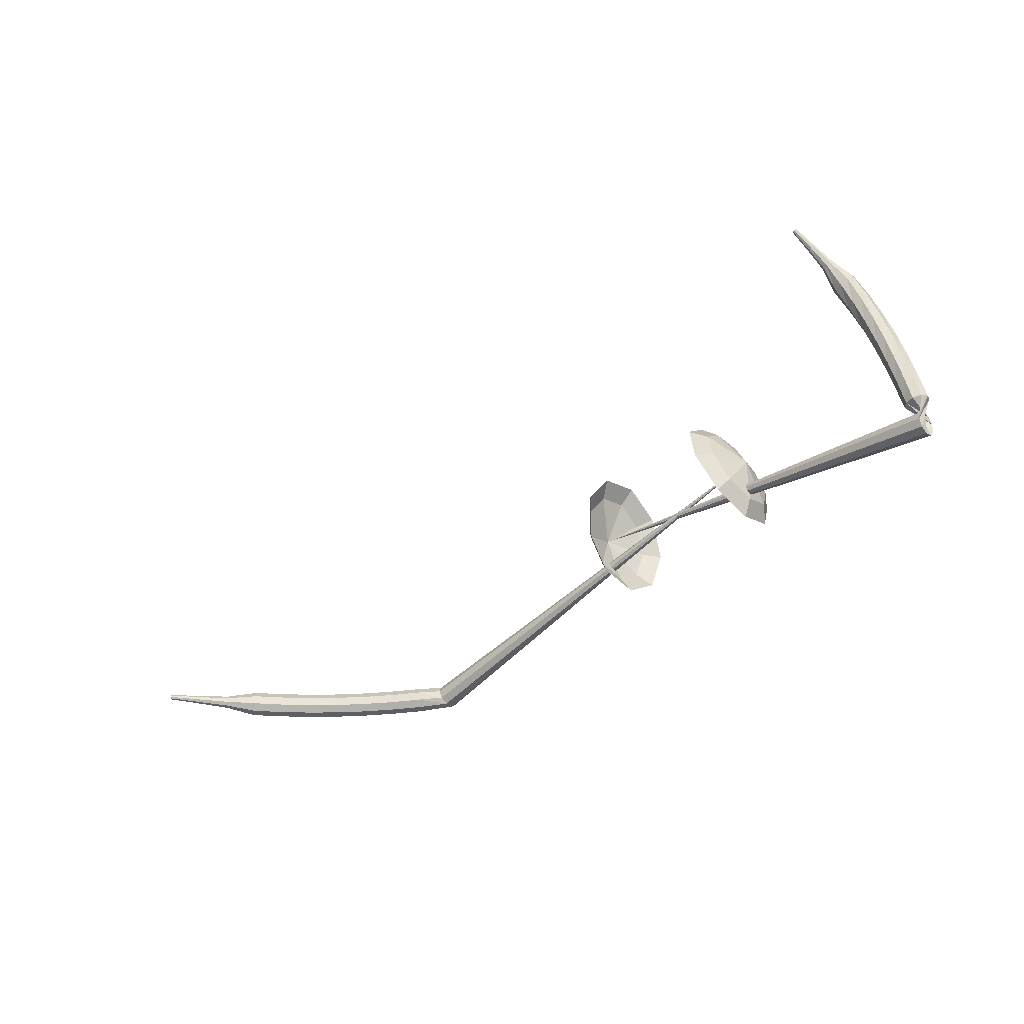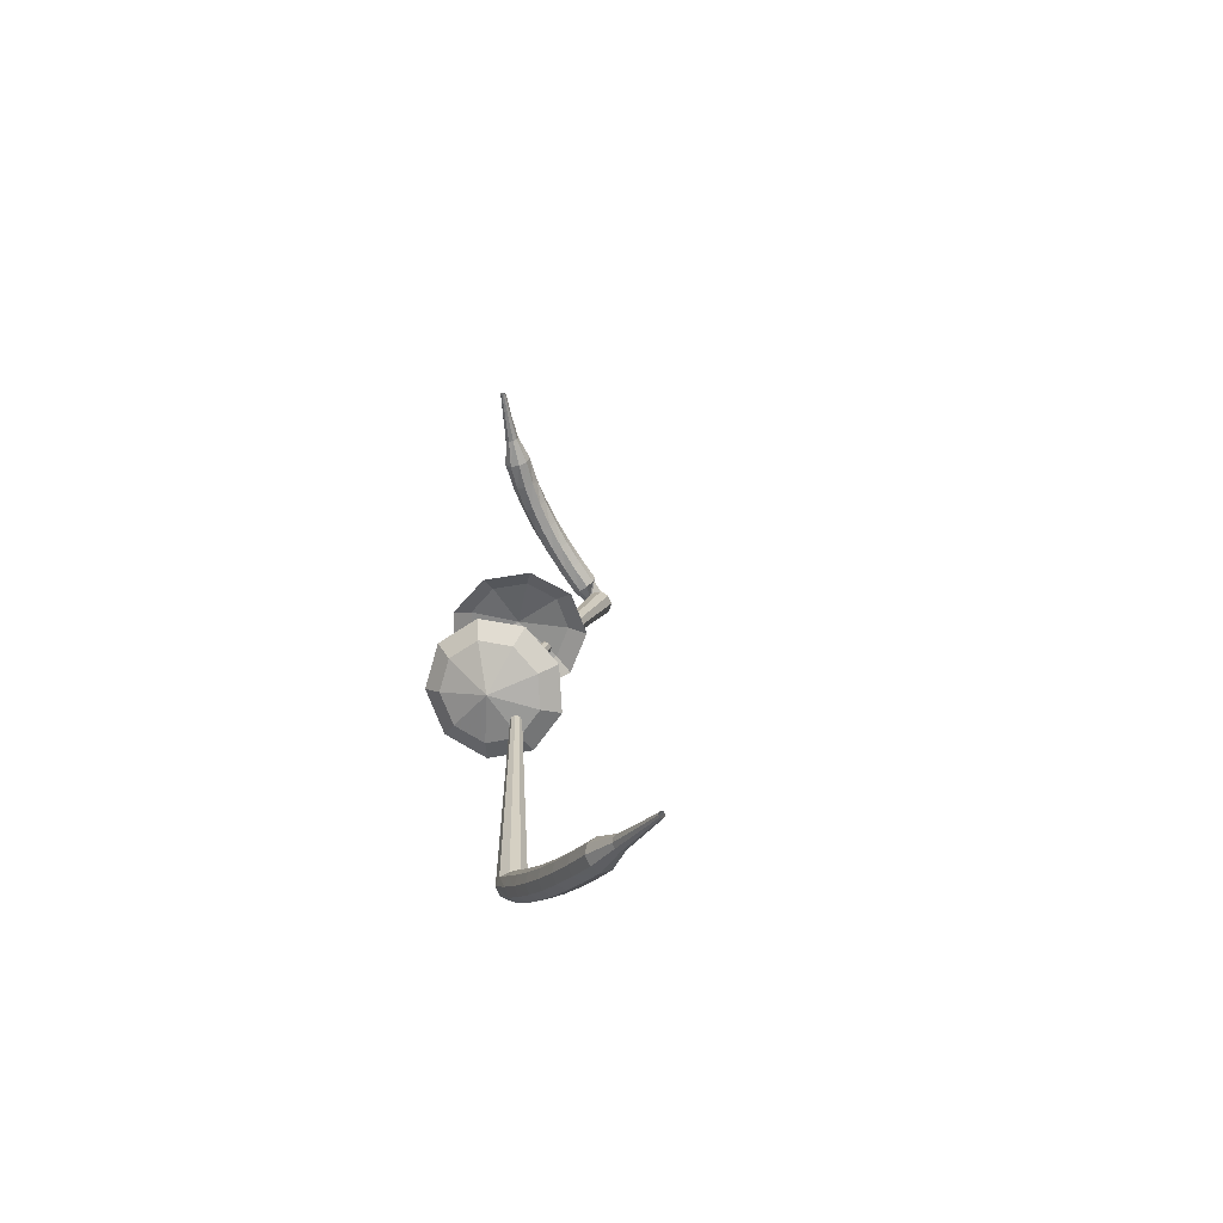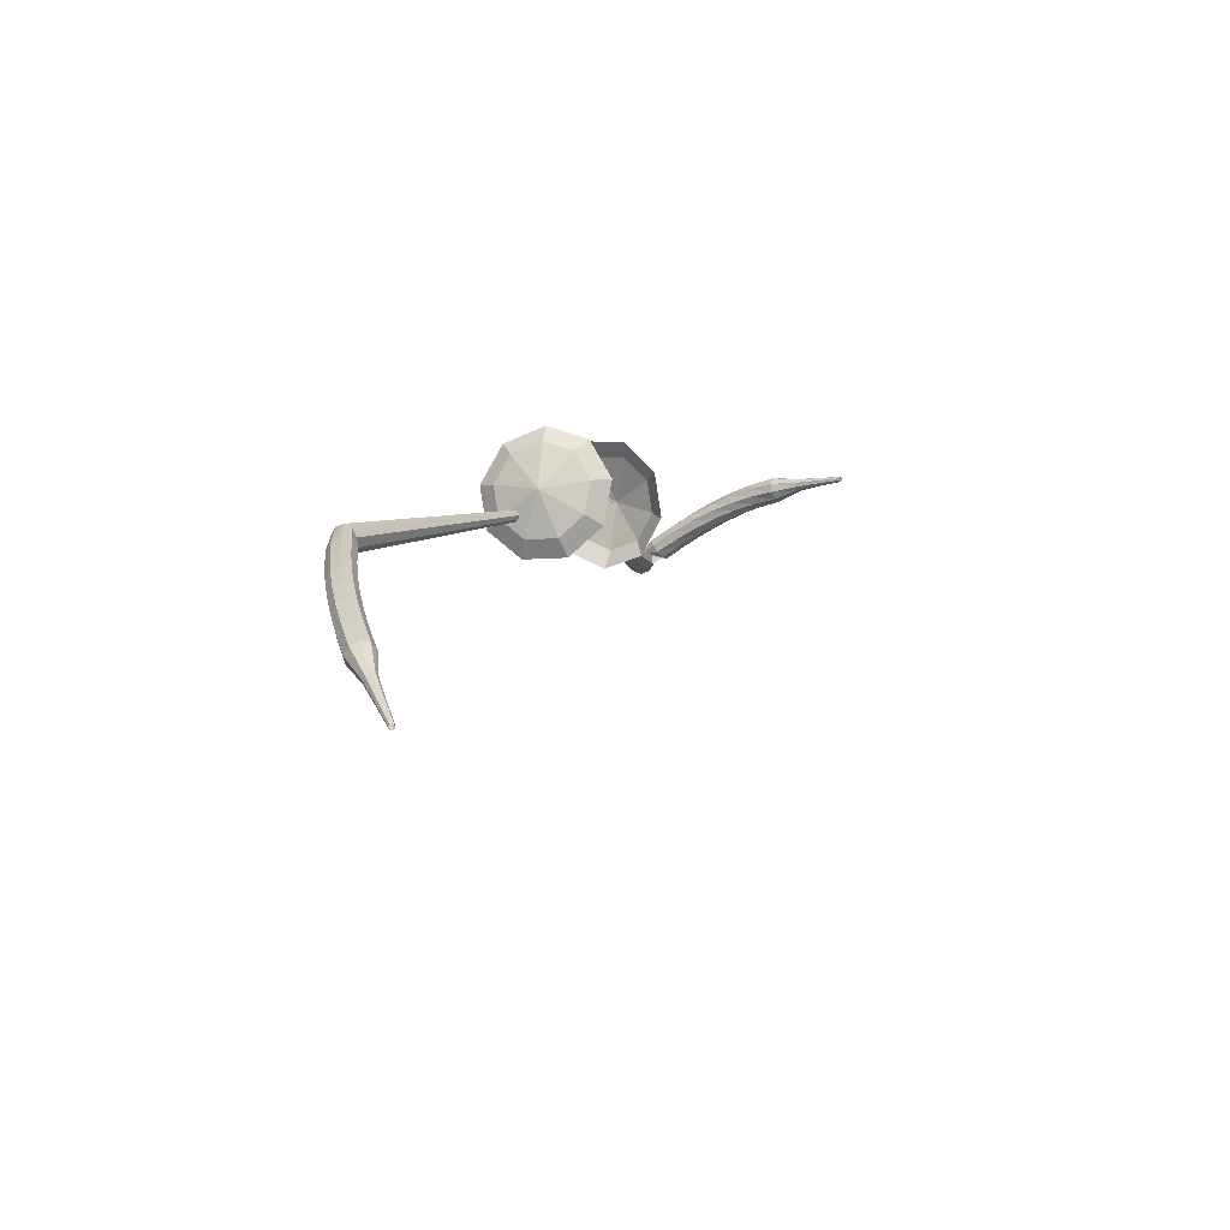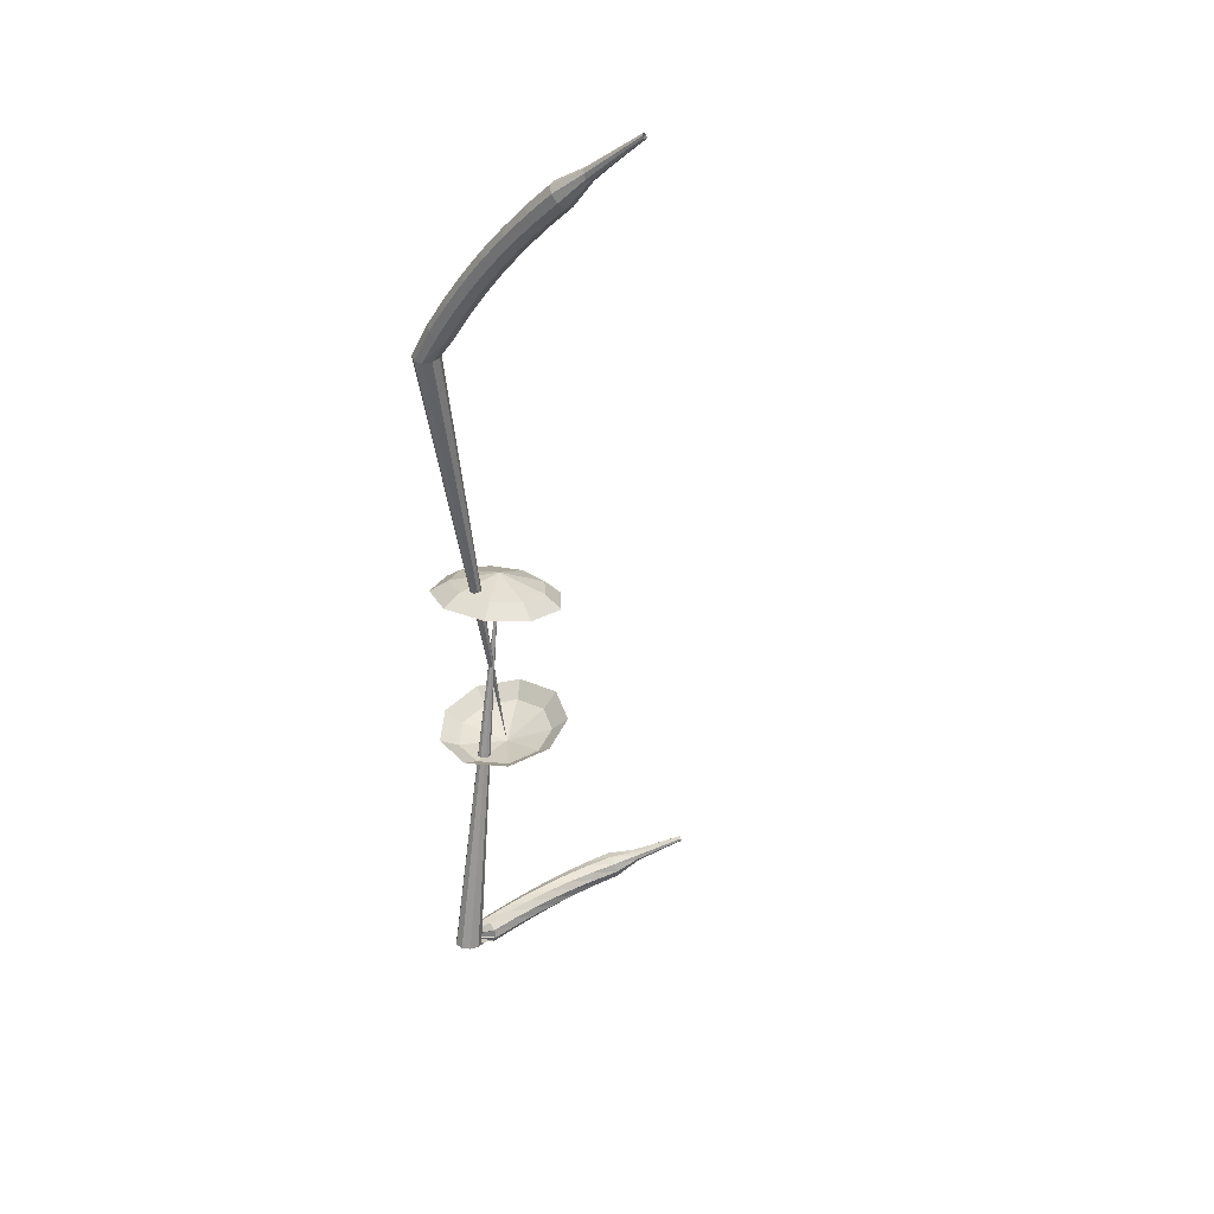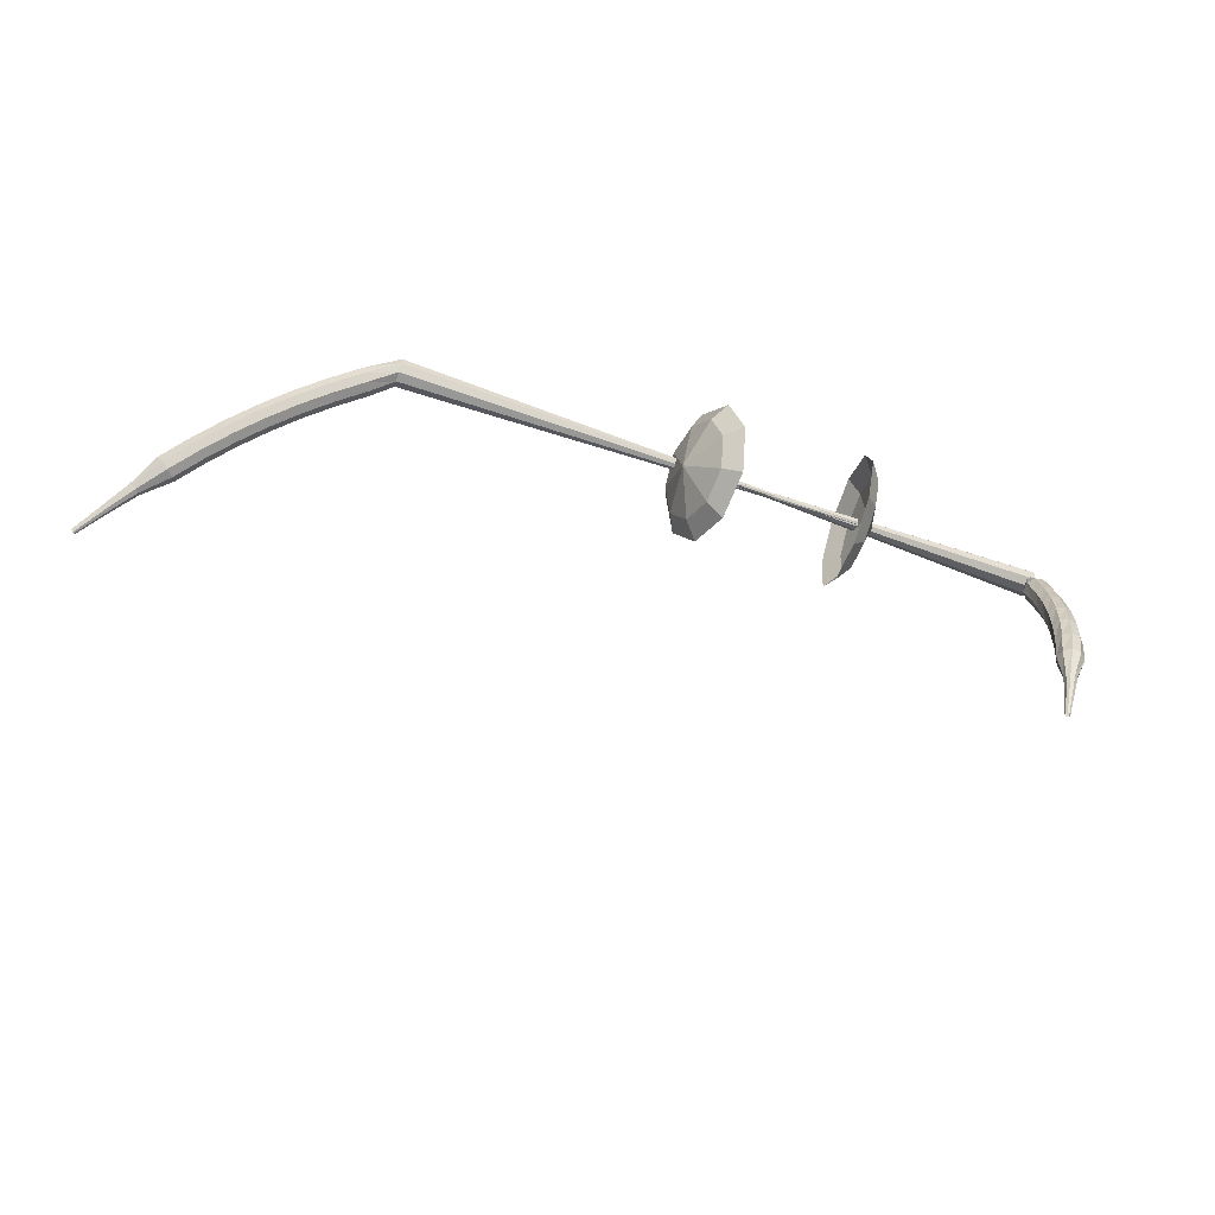
<metadata>
{"format":"obj","ext":"obj","renderer":"f3d","projection":"perspective","resolution":1024,"background":"white","views":[{"elev":-79.4,"azim":12.0,"up":"+Y"},{"elev":-2.3,"azim":-108.8,"up":"+Z"},{"elev":24.6,"azim":-89.6,"up":"+Y"},{"elev":-35.7,"azim":-112.8,"up":"+Y"},{"elev":57.8,"azim":-18.5,"up":"+Y"}]}
</metadata>
<code>
g tube1
v 161.1 171.1 92.65
v 161.1 169.7 89.56
v 159.9 167.1 87.91
v 157.9 164.3 88.48
v 156.2 162.8 91.01
v 155.5 163.3 94.3
v 156.2 165.5 96.83
v 157.9 168.3 97.4
v 159.9 170.6 95.75
v 161.1 171.1 92.65
v 159.6 170.5 92.43
v 159.6 169.5 90.16
v 158.7 167.5 88.96
v 157.3 165.5 89.38
v 156 164.5 91.22
v 155.5 164.8 93.64
v 156 166.4 95.48
v 157.3 168.5 95.9
v 158.7 170.1 94.7
v 159.6 170.5 92.43
v 156.9 168 92.21
v 156.9 168 92.21
v 156.9 168 92.21
v 156.9 168 92.21
v 156.9 168 92.21
v 156.9 168 92.21
v 156.9 168 92.21
v 156.9 168 92.21
v 156.9 168 92.21
v 156.9 168 92.21
v 181.7 150.7 99.64
v 182 150.8 99.03
v 182.3 151.2 98.7
v 182.7 151.8 98.81
v 182.8 152.3 99.32
v 182.6 152.4 99.97
v 182.2 152.1 100.5
v 181.9 151.5 100.6
v 181.6 151 100.3
v 181.7 150.7 99.64
v 183 153 101.1
v 182.7 153.4 100.7
v 182.1 153.6 100.5
v 181.4 153.4 100.6
v 181.1 152.9 100.9
v 181.1 152.4 101.4
v 181.6 152.1 101.7
v 182.3 152.1 101.8
v 182.9 152.4 101.6
v 183 153 101.1
v 182.8 154.3 102.7
v 182.4 154.7 102.3
v 181.8 154.8 102
v 181.2 154.6 102.1
v 180.8 154.1 102.4
v 180.9 153.6 102.9
v 181.4 153.3 103.2
v 182.1 153.3 103.3
v 182.6 153.7 103.1
v 182.8 154.3 102.7
v 182.4 155.5 104.2
v 182.1 156 103.8
v 181.4 156 103.6
v 180.8 155.8 103.7
v 180.5 155.2 104
v 180.7 154.7 104.4
v 181.2 154.5 104.7
v 181.9 154.6 104.8
v 182.4 155 104.6
v 182.4 155.5 104.2
v 182 156.8 105.8
v 181.6 157.2 105.4
v 180.9 157.2 105.2
v 180.4 156.8 105.2
v 180.1 156.3 105.6
v 180.3 155.8 106
v 180.9 155.6 106.3
v 181.6 155.7 106.4
v 182 156.2 106.2
v 182 156.8 105.8
v 181.4 157.9 107.4
v 181 158.3 107
v 180.3 158.2 106.8
v 179.8 157.8 106.8
v 179.6 157.2 107.2
v 179.9 156.7 107.6
v 180.5 156.6 107.9
v 181.1 156.8 107.9
v 181.5 157.4 107.7
v 181.4 157.9 107.4
v 180.7 159 109
v 180.2 159.3 108.6
v 179.6 159.1 108.4
v 179.1 158.6 108.5
v 179 158 108.8
v 179.4 157.6 109.2
v 180 157.5 109.5
v 180.6 157.9 109.5
v 180.9 158.4 109.3
v 180.7 159 109
v 179.9 159.9 110.6
v 179.3 160.1 110.2
v 178.7 159.9 110
v 178.3 159.4 110.1
v 178.3 158.7 110.4
v 178.7 158.3 110.8
v 179.4 158.4 111.1
v 179.9 158.8 111.1
v 180.1 159.4 110.9
v 179.9 159.9 110.6
v 178.6 160.3 112.2
v 178.3 160.4 112
v 178 160.3 111.9
v 177.9 160 111.9
v 177.9 159.7 112.1
v 178.1 159.5 112.3
v 178.4 159.5 112.4
v 178.7 159.8 112.4
v 178.8 160.1 112.3
v 178.6 160.3 112.2
v 177.5 160.9 113.8
v 177.4 160.9 113.6
v 177.2 160.8 113.6
v 177.1 160.6 113.6
v 177.1 160.4 113.7
v 177.3 160.3 113.8
v 177.5 160.3 113.9
v 177.6 160.5 113.9
v 177.7 160.7 113.9
v 177.5 160.9 113.8
v 176.5 161.4 115.3
v 176.4 161.4 115.3
v 176.3 161.3 115.2
v 176.2 161.2 115.2
v 176.2 161.1 115.3
v 176.3 161 115.4
v 176.5 161.1 115.4
v 176.5 161.2 115.5
v 176.6 161.3 115.4
v 176.5 161.4 115.3
f 1 2 12
f 12 11 1
f 2 3 13
f 13 12 2
f 3 4 14
f 14 13 3
f 4 5 15
f 15 14 4
f 5 6 16
f 16 15 5
f 6 7 17
f 17 16 6
f 7 8 18
f 18 17 7
f 8 9 19
f 19 18 8
f 9 10 20
f 20 19 9
f 11 12 22
f 22 21 11
f 12 13 23
f 23 22 12
f 13 14 24
f 24 23 13
f 14 15 25
f 25 24 14
f 15 16 26
f 26 25 15
f 16 17 27
f 27 26 16
f 17 18 28
f 28 27 17
f 18 19 29
f 29 28 18
f 19 20 30
f 30 29 19
f 21 22 32
f 32 31 21
f 22 23 33
f 33 32 22
f 23 24 34
f 34 33 23
f 24 25 35
f 35 34 24
f 25 26 36
f 36 35 25
f 26 27 37
f 37 36 26
f 27 28 38
f 38 37 27
f 28 29 39
f 39 38 28
f 29 30 40
f 40 39 29
f 31 32 42
f 42 41 31
f 32 33 43
f 43 42 32
f 33 34 44
f 44 43 33
f 34 35 45
f 45 44 34
f 35 36 46
f 46 45 35
f 36 37 47
f 47 46 36
f 37 38 48
f 48 47 37
f 38 39 49
f 49 48 38
f 39 40 50
f 50 49 39
f 41 42 52
f 52 51 41
f 42 43 53
f 53 52 42
f 43 44 54
f 54 53 43
f 44 45 55
f 55 54 44
f 45 46 56
f 56 55 45
f 46 47 57
f 57 56 46
f 47 48 58
f 58 57 47
f 48 49 59
f 59 58 48
f 49 50 60
f 60 59 49
f 51 52 62
f 62 61 51
f 52 53 63
f 63 62 52
f 53 54 64
f 64 63 53
f 54 55 65
f 65 64 54
f 55 56 66
f 66 65 55
f 56 57 67
f 67 66 56
f 57 58 68
f 68 67 57
f 58 59 69
f 69 68 58
f 59 60 70
f 70 69 59
f 61 62 72
f 72 71 61
f 62 63 73
f 73 72 62
f 63 64 74
f 74 73 63
f 64 65 75
f 75 74 64
f 65 66 76
f 76 75 65
f 66 67 77
f 77 76 66
f 67 68 78
f 78 77 67
f 68 69 79
f 79 78 68
f 69 70 80
f 80 79 69
f 71 72 82
f 82 81 71
f 72 73 83
f 83 82 72
f 73 74 84
f 84 83 73
f 74 75 85
f 85 84 74
f 75 76 86
f 86 85 75
f 76 77 87
f 87 86 76
f 77 78 88
f 88 87 77
f 78 79 89
f 89 88 78
f 79 80 90
f 90 89 79
f 81 82 92
f 92 91 81
f 82 83 93
f 93 92 82
f 83 84 94
f 94 93 83
f 84 85 95
f 95 94 84
f 85 86 96
f 96 95 85
f 86 87 97
f 97 96 86
f 87 88 98
f 98 97 87
f 88 89 99
f 99 98 88
f 89 90 100
f 100 99 89
f 91 92 102
f 102 101 91
f 92 93 103
f 103 102 92
f 93 94 104
f 104 103 93
f 94 95 105
f 105 104 94
f 95 96 106
f 106 105 95
f 96 97 107
f 107 106 96
f 97 98 108
f 108 107 97
f 98 99 109
f 109 108 98
f 99 100 110
f 110 109 99
f 101 102 112
f 112 111 101
f 102 103 113
f 113 112 102
f 103 104 114
f 114 113 103
f 104 105 115
f 115 114 104
f 105 106 116
f 116 115 105
f 106 107 117
f 117 116 106
f 107 108 118
f 118 117 107
f 108 109 119
f 119 118 108
f 109 110 120
f 120 119 109
f 111 112 122
f 122 121 111
f 112 113 123
f 123 122 112
f 113 114 124
f 124 123 113
f 114 115 125
f 125 124 114
f 115 116 126
f 126 125 115
f 116 117 127
f 127 126 116
f 117 118 128
f 128 127 117
f 118 119 129
f 129 128 118
f 119 120 130
f 130 129 119
f 121 122 132
f 132 131 121
f 122 123 133
f 133 132 122
f 123 124 134
f 134 133 123
f 124 125 135
f 135 134 124
f 125 126 136
f 136 135 125
f 126 127 137
f 137 136 126
f 127 128 138
f 138 137 127
f 128 129 139
f 139 138 128
f 129 130 140
f 140 139 129
v 166.2 157.8 96.73
v 168.1 158.5 93.94
v 169.7 161 92.46
v 170.4 164.3 92.98
v 169.9 166.8 95.25
v 168.3 167.2 98.21
v 166.4 165.5 100.5
v 165.2 162.4 101
v 165.1 159.4 99.52
v 166.2 157.8 96.73
v 167.4 158.8 97.19
v 168.7 159.3 95.15
v 170 161.2 94.06
v 170.5 163.6 94.44
v 170.1 165.4 96.1
v 168.9 165.7 98.27
v 167.6 164.5 99.94
v 166.6 162.2 100.3
v 166.6 160 99.23
v 167.4 158.8 97.19
v 169.3 162.1 97.64
v 169.3 162.1 97.64
v 169.3 162.1 97.64
v 169.3 162.1 97.64
v 169.3 162.1 97.64
v 169.3 162.1 97.64
v 169.3 162.1 97.64
v 169.3 162.1 97.64
v 169.3 162.1 97.64
v 169.3 162.1 97.64
v 140.4 172 80.72
v 140.7 171.7 80.15
v 140.6 171.1 79.84
v 140.4 170.5 79.95
v 140 170.1 80.42
v 139.7 170.2 81.03
v 139.6 170.7 81.49
v 139.8 171.4 81.6
v 140.1 171.9 81.29
v 140.4 172 80.72
v 137.8 172.2 80.89
v 137.7 172 80.25
v 137.6 171.4 79.91
v 137.6 170.8 80.03
v 137.6 170.3 80.55
v 137.7 170.3 81.23
v 137.7 170.7 81.76
v 137.8 171.4 81.87
v 137.8 172 81.53
v 137.8 172.2 80.89
v 135.3 172.4 81.13
v 135.2 172.2 80.49
v 135.2 171.6 80.15
v 135.1 170.9 80.27
v 135.2 170.4 80.79
v 135.3 170.4 81.47
v 135.3 170.9 81.99
v 135.4 171.6 82.11
v 135.4 172.1 81.77
v 135.3 172.4 81.13
v 132.8 172.5 81.45
v 132.7 172.2 80.82
v 132.7 171.6 80.48
v 132.7 171 80.59
v 132.8 170.5 81.11
v 132.9 170.5 81.79
v 132.9 171 82.31
v 133 171.6 82.42
v 132.9 172.2 82.09
v 132.8 172.5 81.45
v 130.4 172.5 81.86
v 130.3 172.2 81.23
v 130.2 171.6 80.9
v 130.2 171 81.01
v 130.4 170.5 81.53
v 130.5 170.5 82.2
v 130.6 171 82.71
v 130.6 171.6 82.83
v 130.5 172.2 82.5
v 130.4 172.5 81.86
v 128 172.4 82.37
v 127.8 172.2 81.74
v 127.8 171.6 81.41
v 127.8 170.9 81.53
v 128 170.5 82.04
v 128.1 170.5 82.7
v 128.2 170.9 83.21
v 128.2 171.6 83.33
v 128.1 172.2 83
v 128 172.4 82.37
v 125.6 172.3 82.96
v 125.4 172 82.34
v 125.4 171.4 82.01
v 125.4 170.8 82.13
v 125.6 170.3 82.63
v 125.8 170.3 83.29
v 125.9 170.8 83.8
v 125.9 171.5 83.91
v 125.7 172 83.58
v 125.6 172.3 82.96
v 123.2 172.1 83.64
v 123 171.8 83.03
v 123 171.2 82.7
v 123.1 170.6 82.81
v 123.3 170.1 83.31
v 123.5 170.2 83.97
v 123.6 170.6 84.47
v 123.5 171.3 84.58
v 123.4 171.9 84.26
v 123.2 172.1 83.64
v 120.9 171.3 84.39
v 120.8 171.2 84.09
v 120.8 170.9 83.93
v 120.8 170.6 83.98
v 120.9 170.4 84.23
v 121 170.4 84.56
v 121.1 170.6 84.8
v 121.1 170.9 84.86
v 121 171.2 84.7
v 120.9 171.3 84.39
v 118.6 170.9 85.21
v 118.5 170.8 85
v 118.5 170.6 84.9
v 118.6 170.4 84.93
v 118.6 170.2 85.1
v 118.7 170.2 85.31
v 118.7 170.4 85.48
v 118.7 170.6 85.52
v 118.7 170.8 85.41
v 118.6 170.9 85.21
v 116.3 170.4 86.04
v 116.3 170.4 85.92
v 116.3 170.2 85.85
v 116.3 170.1 85.88
v 116.3 170 85.97
v 116.4 170 86.1
v 116.4 170.1 86.2
v 116.4 170.3 86.22
v 116.4 170.4 86.16
v 116.3 170.4 86.04
f 141 142 152
f 152 151 141
f 142 143 153
f 153 152 142
f 143 144 154
f 154 153 143
f 144 145 155
f 155 154 144
f 145 146 156
f 156 155 145
f 146 147 157
f 157 156 146
f 147 148 158
f 158 157 147
f 148 149 159
f 159 158 148
f 149 150 160
f 160 159 149
f 151 152 162
f 162 161 151
f 152 153 163
f 163 162 152
f 153 154 164
f 164 163 153
f 154 155 165
f 165 164 154
f 155 156 166
f 166 165 155
f 156 157 167
f 167 166 156
f 157 158 168
f 168 167 157
f 158 159 169
f 169 168 158
f 159 160 170
f 170 169 159
f 161 162 172
f 172 171 161
f 162 163 173
f 173 172 162
f 163 164 174
f 174 173 163
f 164 165 175
f 175 174 164
f 165 166 176
f 176 175 165
f 166 167 177
f 177 176 166
f 167 168 178
f 178 177 167
f 168 169 179
f 179 178 168
f 169 170 180
f 180 179 169
f 171 172 182
f 182 181 171
f 172 173 183
f 183 182 172
f 173 174 184
f 184 183 173
f 174 175 185
f 185 184 174
f 175 176 186
f 186 185 175
f 176 177 187
f 187 186 176
f 177 178 188
f 188 187 177
f 178 179 189
f 189 188 178
f 179 180 190
f 190 189 179
f 181 182 192
f 192 191 181
f 182 183 193
f 193 192 182
f 183 184 194
f 194 193 183
f 184 185 195
f 195 194 184
f 185 186 196
f 196 195 185
f 186 187 197
f 197 196 186
f 187 188 198
f 198 197 187
f 188 189 199
f 199 198 188
f 189 190 200
f 200 199 189
f 191 192 202
f 202 201 191
f 192 193 203
f 203 202 192
f 193 194 204
f 204 203 193
f 194 195 205
f 205 204 194
f 195 196 206
f 206 205 195
f 196 197 207
f 207 206 196
f 197 198 208
f 208 207 197
f 198 199 209
f 209 208 198
f 199 200 210
f 210 209 199
f 201 202 212
f 212 211 201
f 202 203 213
f 213 212 202
f 203 204 214
f 214 213 203
f 204 205 215
f 215 214 204
f 205 206 216
f 216 215 205
f 206 207 217
f 217 216 206
f 207 208 218
f 218 217 207
f 208 209 219
f 219 218 208
f 209 210 220
f 220 219 209
f 211 212 222
f 222 221 211
f 212 213 223
f 223 222 212
f 213 214 224
f 224 223 213
f 214 215 225
f 225 224 214
f 215 216 226
f 226 225 215
f 216 217 227
f 227 226 216
f 217 218 228
f 228 227 217
f 218 219 229
f 229 228 218
f 219 220 230
f 230 229 219
f 221 222 232
f 232 231 221
f 222 223 233
f 233 232 222
f 223 224 234
f 234 233 223
f 224 225 235
f 235 234 224
f 225 226 236
f 236 235 225
f 226 227 237
f 237 236 226
f 227 228 238
f 238 237 227
f 228 229 239
f 239 238 228
f 229 230 240
f 240 239 229
f 231 232 242
f 242 241 231
f 232 233 243
f 243 242 232
f 233 234 244
f 244 243 233
f 234 235 245
f 245 244 234
f 235 236 246
f 246 245 235
f 236 237 247
f 247 246 236
f 237 238 248
f 248 247 237
f 238 239 249
f 249 248 238
f 239 240 250
f 250 249 239
f 241 242 252
f 252 251 241
f 242 243 253
f 253 252 242
f 243 244 254
f 254 253 243
f 244 245 255
f 255 254 244
f 245 246 256
f 256 255 245
f 246 247 257
f 257 256 246
f 247 248 258
f 258 257 247
f 248 249 259
f 259 258 248
f 249 250 260
f 260 259 249
f 251 252 262
f 262 261 251
f 252 253 263
f 263 262 252
f 253 254 264
f 264 263 253
f 254 255 265
f 265 264 254
f 255 256 266
f 266 265 255
f 256 257 267
f 267 266 256
f 257 258 268
f 268 267 257
f 258 259 269
f 269 268 258
f 259 260 270
f 270 269 259
f 261 262 272
f 272 271 261
f 262 263 273
f 273 272 262
f 263 264 274
f 274 273 263
f 264 265 275
f 275 274 264
f 265 266 276
f 276 275 265
f 266 267 277
f 277 276 266
f 267 268 278
f 278 277 267
f 268 269 279
f 279 278 268
f 269 270 280
f 280 279 269
g

</code>
